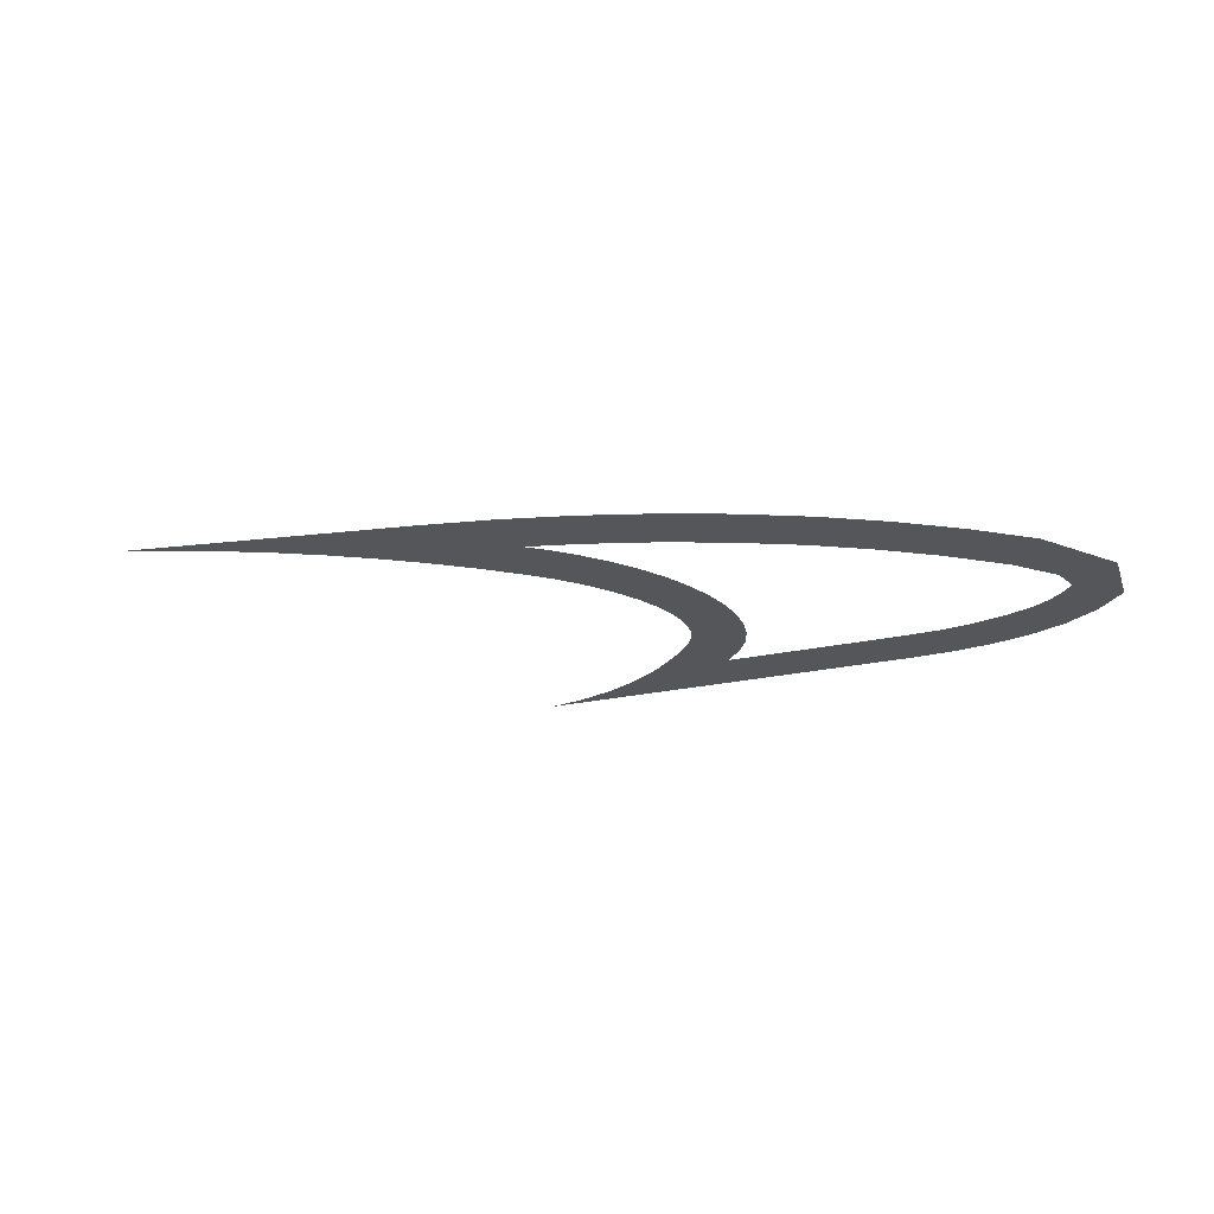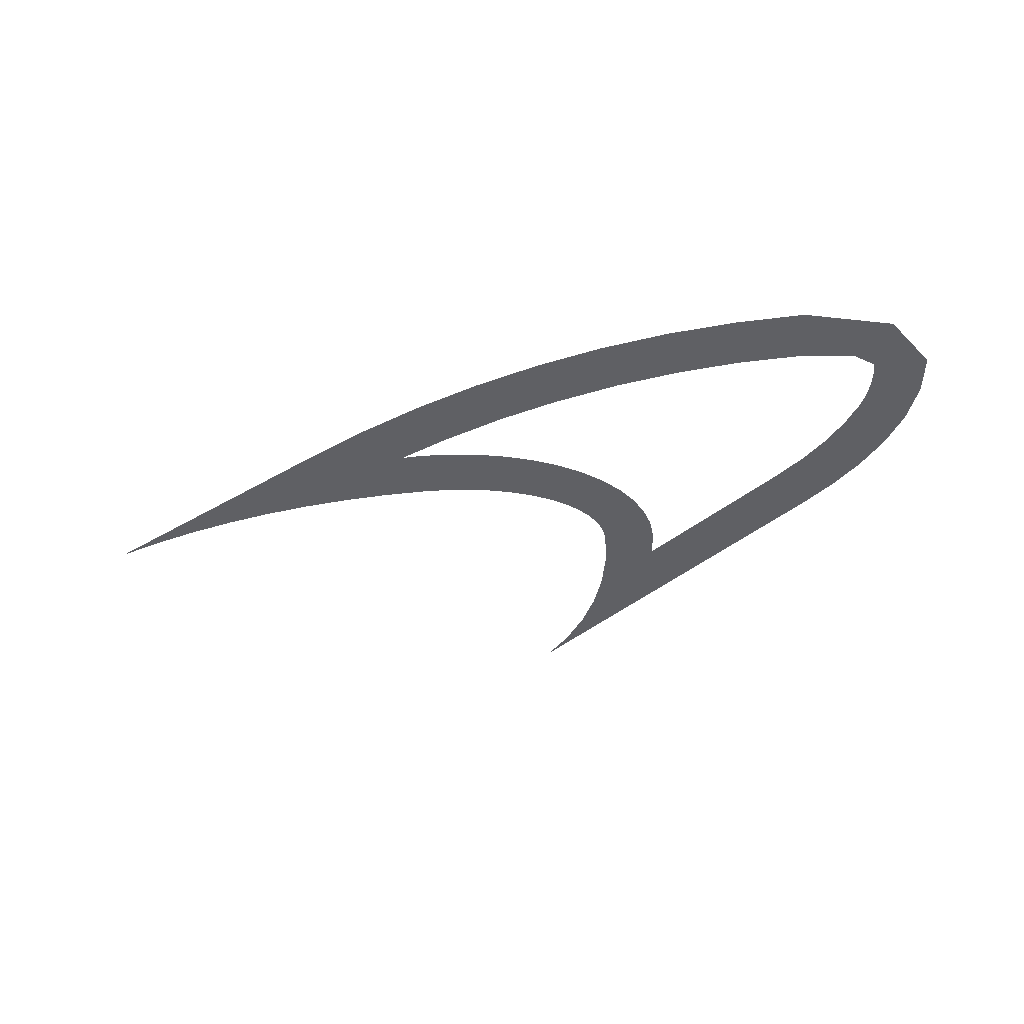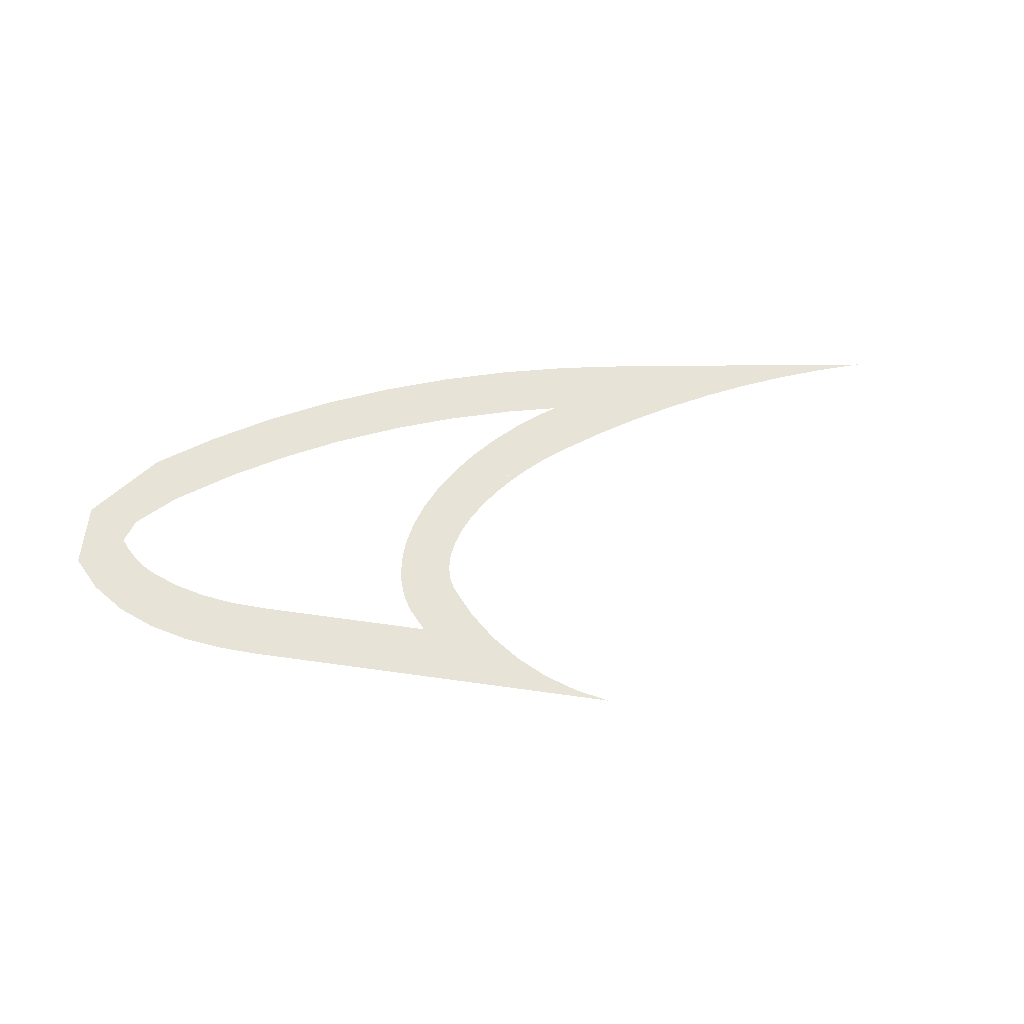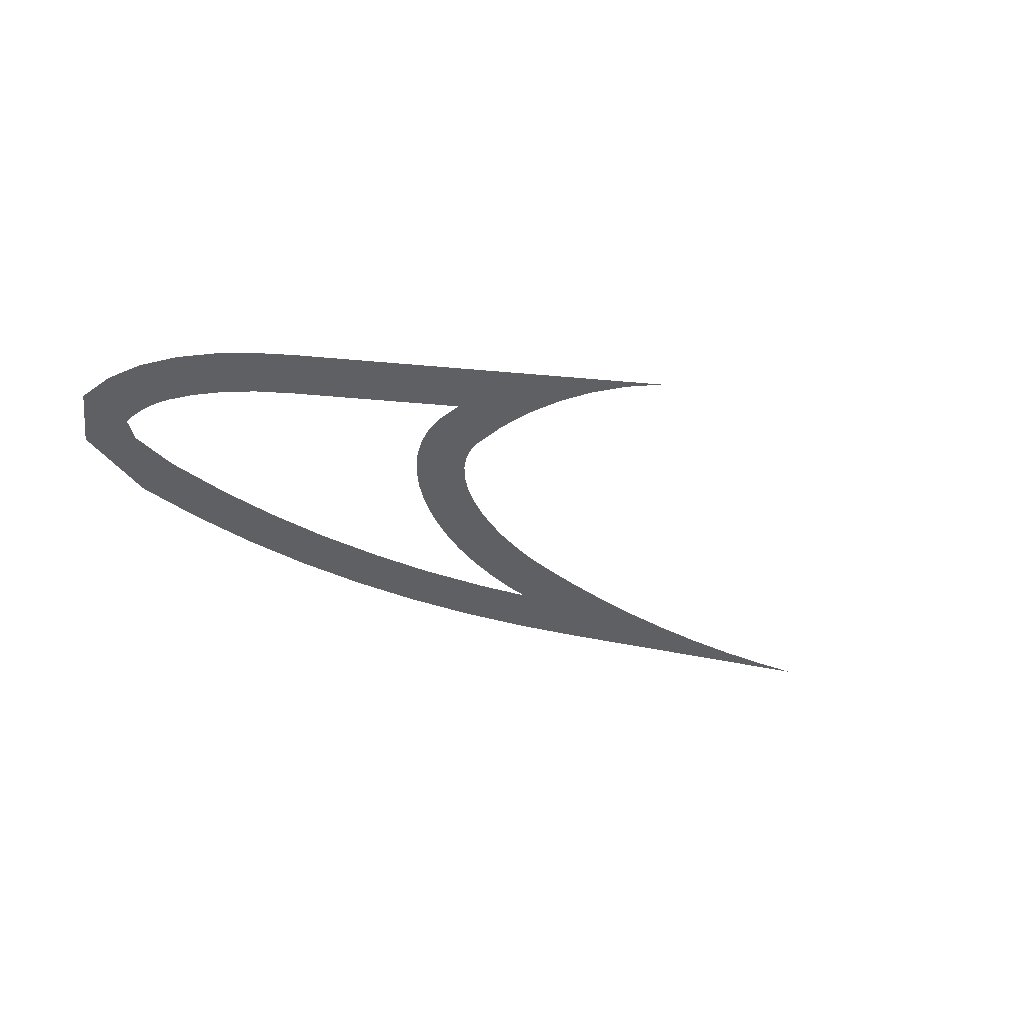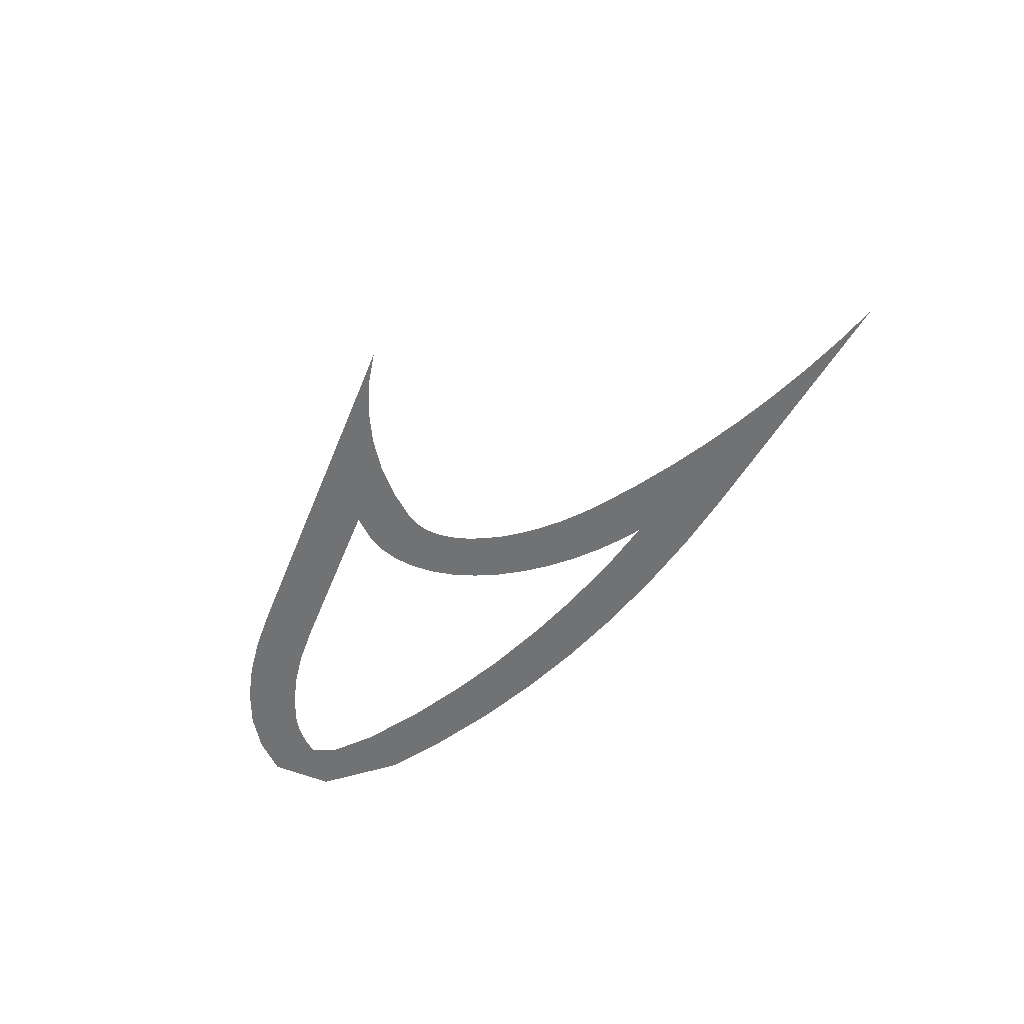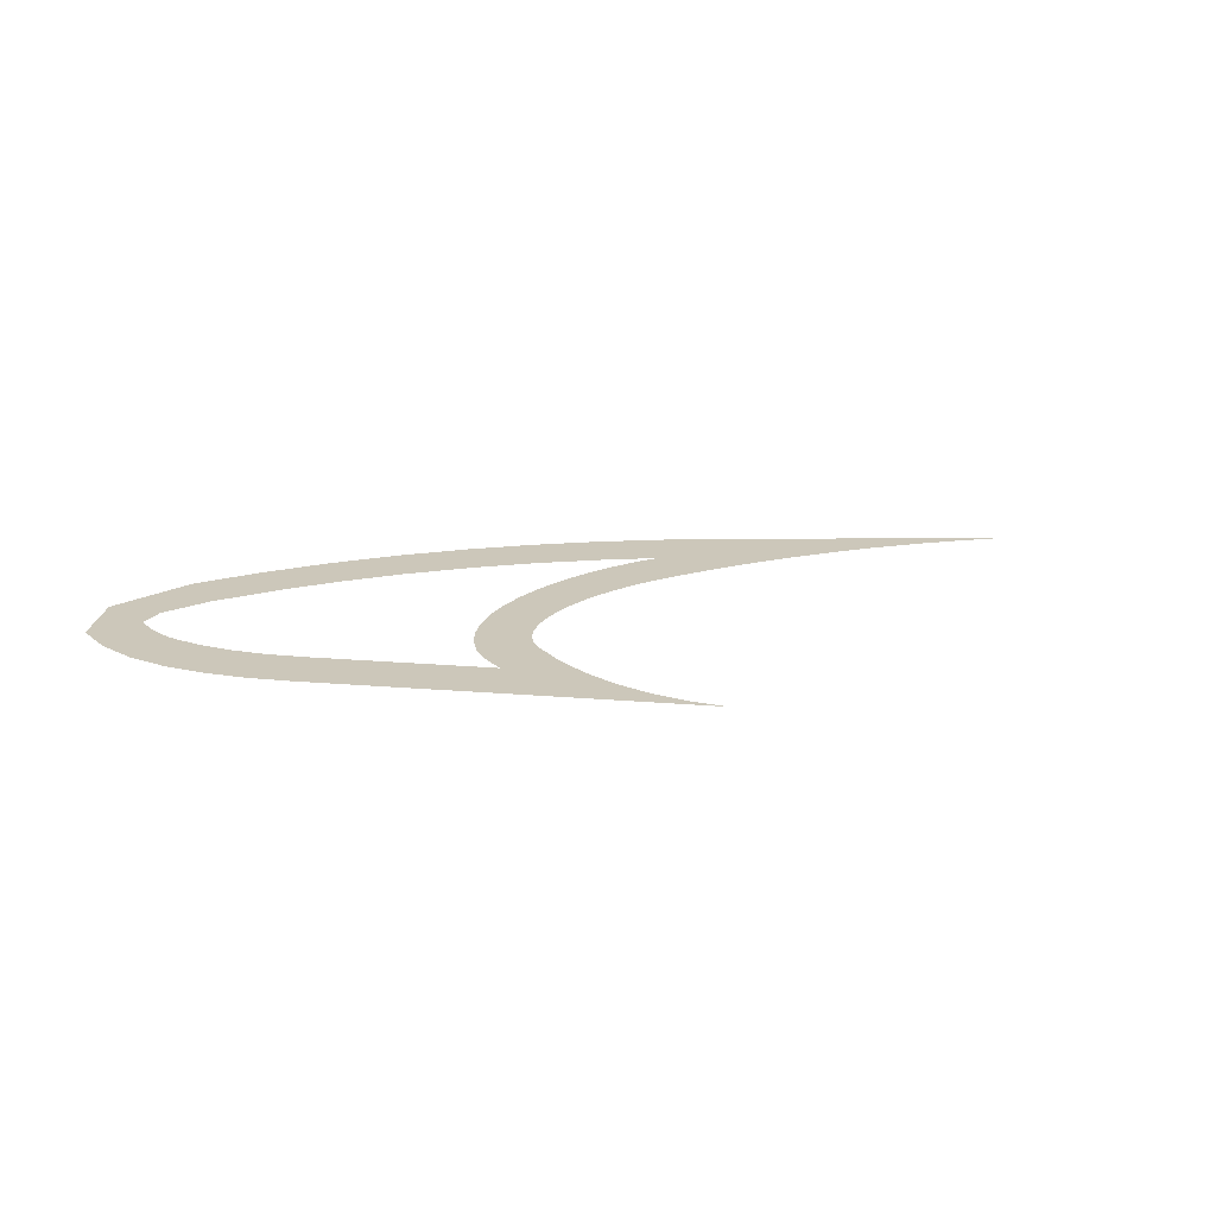
<metadata>
{"format":"obj","ext":"obj","renderer":"f3d","projection":"perspective","resolution":1024,"background":"white","views":[{"elev":-25.5,"azim":-17.4,"up":"+Y"},{"elev":-44.5,"azim":6.4,"up":"+Y"},{"elev":61.6,"azim":151.6,"up":"+Y"},{"elev":-42.9,"azim":137.2,"up":"+Y"},{"elev":-55.4,"azim":-148.3,"up":"+Y"},{"elev":21.5,"azim":151.6,"up":"+Y"}]}
</metadata>
<code>
v 0.625 0 0.2415
v 0.5737 0 0.3147
v 0.45 0 0.345
v 0.55 0 0.27
v 0.5207 0 0.2617
v 0.55 0 0.2415
v 0.55 0 0.27
v 0.45 0 0.27
v 0.5207 0 0.2617
v 0.5491 0 0.2245
v 0.55 0 0.2415
v 0.55 0 0.1115
v 0.5466 0 0.2079
v 0.5491 0 0.2245
v 0.55 0 0.1115
v 0.5424 0 0.1917
v 0.5466 0 0.2079
v 0.55 0 0.1115
v 0.5366 0 0.1765
v 0.5424 0 0.1917
v 0.55 0 0.1115
v 0.5293 0 0.1624
v 0.5366 0 0.1765
v 0.55 0 0.1115
v 0.5207 0 0.1496
v 0.5293 0 0.1624
v 0.55 0 0.1115
v 0.14 0 0.02046
v 0.1377 0 -0.05738
v 0.14 0 -0.075
v 0.14 0 0.02046
v 0.131 0 -0.04006
v 0.1377 0 -0.05738
v 0.14 0 0.02046
v 0.1198 0 -0.02334
v 0.131 0 -0.04006
v 0.14 0 0.02046
v 0.1045 0 -0.0075
v 0.1198 0 -0.02334
v 0.14 0 0.02046
v 0.08525 0 0.007188
v 0.1045 0 -0.0075
v 0.14 0 0.02046
v 0.06238 0 0.02046
v 0.08525 0 0.007188
v 0.06238 0 0.06
v -0.09042 0 0.05884
v -0.125 0 0.06
v 0.06238 0 0.06
v -0.05642 0 0.0554
v -0.09042 0 0.05884
v 0.06238 0 0.06
v -0.02358 0 0.04973
v -0.05642 0 0.0554
v 0.06238 0 0.06
v 0.0075 0 0.04191
v -0.02358 0 0.04973
v 0.06238 0 0.06
v 0.03633 0 0.03211
v 0.0075 0 0.04191
v 0.06238 0 0.06
v 0.06238 0 0.02046
v 0.03633 0 0.03211
v 0.1154 0 0.07349
v 0.215 0 -0.075
v 0.2121 0 -0.04759
v 0.1448 0 0.05285
v 0.1448 0 0.05285
v 0.2121 0 -0.04759
v 0.2034 0 -0.02065
v 0.1694 0 0.03
v 0.1694 0 0.03
v 0.2034 0 -0.02065
v 0.1891 0 0.005367
v 0.1154 0 0.07349
v -0.125 0 0.135
v -0.08063 0 0.1332
v 0.08199 0 0.09161
v 0.08199 0 0.09161
v -0.08063 0 0.1332
v -0.03701 0 0.1278
v 0.045 0 0.1069
v 0.045 0 0.1069
v -0.03701 0 0.1278
v 0.005118 0 0.119
v -0.2875 0 0.1509
v -0.625 0 -0.0276
v -0.5646 0 -0.007225
v -0.2875 0 0.1509
v -0.5646 0 -0.007225
v -0.5033 0 0.01051
v -0.2875 0 0.1509
v -0.5033 0 0.01051
v -0.4414 0 0.02557
v -0.2875 0 0.1509
v -0.4414 0 0.02557
v -0.3788 0 0.03794
v -0.2875 0 0.1509
v -0.3788 0 0.03794
v -0.3158 0 0.04757
v -0.2875 0 0.1509
v -0.3158 0 0.04757
v -0.2524 0 0.05448
v -0.2524 0 0.05448
v -0.1888 0 0.05862
v -0.2013 0 0.1938
v -0.2875 0 0.1509
v -0.2013 0 0.1938
v -0.1888 0 0.05862
v -0.1511 0 0.1338
v 0.2114 0 -0.1132
v 0.1366 0 -0.1251
v 0.1266 0 -0.1743
v 0.2114 0 -0.1132
v 0.1266 0 -0.1743
v 0.11 0 -0.2217
v 0.45 0 -0.02946
v 0.4043 0 0.03004
v 0.2114 0 -0.1132
v 0.11 0 -0.2217
v 0.45 0 -0.02946
v 0.11 0 -0.2217
v 0.08732 0 -0.2665
v 0.45 0 -0.02946
v 0.08732 0 -0.2665
v 0.0588 0 -0.3079
v 0.45 0 -0.02946
v 0.0588 0 -0.3079
v 0.025 0 -0.345
v 0.4478 0 0.06488
v 0.4043 0 0.03004
v 0.45 0 -0.02946
v 0.4934 0 0.005375
v 0.4807 0 0.0969
v 0.4478 0 0.06488
v 0.4934 0 0.005375
v 0.5337 0 0.04387
v 0.5337 0 0.04387
v 0.5694 0 0.08661
v 0.5099 0 0.1323
v 0.4807 0 0.0969
v 0.3538 0 0.2667
v 0.3538 0 0.3417
v 0.258 0 0.3319
v 0.2678 0 0.2576
v 0.1631 0 0.3158
v 0.1825 0 0.2433
v 0.2678 0 0.2576
v 0.258 0 0.3319
v 0.1825 0 0.2433
v 0.1631 0 0.3158
v 0.06943 0 0.2935
v 0.08884 0 0.2211
v -0.02269 0 0.2655
v 0.006018 0 0.1962
v 0.08884 0 0.2211
v 0.06943 0 0.2935
v 0.006018 0 0.1962
v -0.02269 0 0.2655
v -0.113 0 0.2321
v -0.08429 0 0.1628
v -0.2013 0 0.1938
v -0.1511 0 0.1338
v -0.08429 0 0.1628
v -0.113 0 0.2321
v 0.14 0 -0.075
v 0.1366 0 -0.1251
v 0.2114 0 -0.1132
v 0.215 0 -0.075
v 0.1154 0 0.07349
v 0.06238 0 0.06
v 0.06238 0 0.02046
v 0.14 0 0.02046
v -0.1511 0 0.1338
v -0.1888 0 0.05862
v -0.125 0 0.06
v -0.125 0 0.135
v -0.125 0 0.135
v -0.125 0 0.06
v 0.06238 0 0.06
v 0.1154 0 0.07349
v 0.1154 0 0.07349
v 0.14 0 0.02046
v 0.215 0 -0.075
v 0.215 0 -0.075
v 0.14 0 0.02046
v 0.14 0 -0.075
v 0.45 0 0.27
v 0.45 0 0.345
v 0.3538 0 0.3417
v 0.3538 0 0.2667
v 0.45 0 0.345
v 0.45 0 0.27
v 0.55 0 0.27
v 0.45 0 0.345
v 0.55 0 0.27
v 0.625 0 0.2415
v 0.625 0 0.2415
v 0.55 0 0.27
v 0.55 0 0.2415
v 0.618 0 0.1863
v 0.625 0 0.2415
v 0.55 0 0.2415
v 0.55 0 0.1115
v 0.5984 0 0.1341
v 0.618 0 0.1863
v 0.55 0 0.1115
v 0.5694 0 0.08661
v 0.5694 0 0.08661
v 0.55 0 0.1115
v 0.5099 0 0.1323
v 0.5207 0 0.1496
v 0.5099 0 0.1323
v 0.55 0 0.1115
g mesh18447
f 1 2 3
g mesh18449
f 4 5 6
f 7 8 9
g mesh18451
f 10 12 11
f 13 15 14
f 16 18 17
f 19 21 20
f 22 24 23
f 25 27 26
g mesh18453
f 28 29 30
f 31 32 33
f 34 35 36
f 37 38 39
f 40 41 42
f 43 44 45
g mesh18455
f 46 48 47
f 49 51 50
f 52 54 53
f 55 57 56
f 58 60 59
f 61 63 62
g mesh18457
f 64 65 66
f 66 67 64
f 68 69 70
f 70 71 68
f 72 73 74
g mesh18459
f 75 77 76
f 77 75 78
f 79 81 80
f 81 79 82
f 83 85 84
g mesh18461
f 86 87 88
f 89 90 91
f 92 93 94
f 95 96 97
f 98 99 100
f 101 102 103
f 104 105 106
f 106 107 104
f 108 109 110
f 111 112 113
f 114 115 116
f 117 118 119
f 119 120 117
f 121 122 123
f 124 125 126
f 127 128 129
f 130 131 132
f 132 133 130
f 134 135 136
f 136 137 134
f 138 139 140
f 140 141 138
f 142 143 144
f 144 145 142
f 146 147 148
f 148 149 146
f 150 151 152
f 152 153 150
f 154 155 156
f 156 157 154
f 158 159 160
f 160 161 158
f 162 163 164
f 164 165 162
f 166 167 168
f 168 169 166
f 170 171 172
f 172 173 170
f 174 175 176
f 176 177 174
f 178 179 180
f 180 181 178
f 182 183 184
f 185 186 187
f 188 189 190
f 190 191 188
f 192 193 194
f 195 196 197
f 198 199 200
f 201 202 203
f 203 204 201
f 205 206 207
f 207 208 205
f 209 210 211
f 212 213 214

</code>
